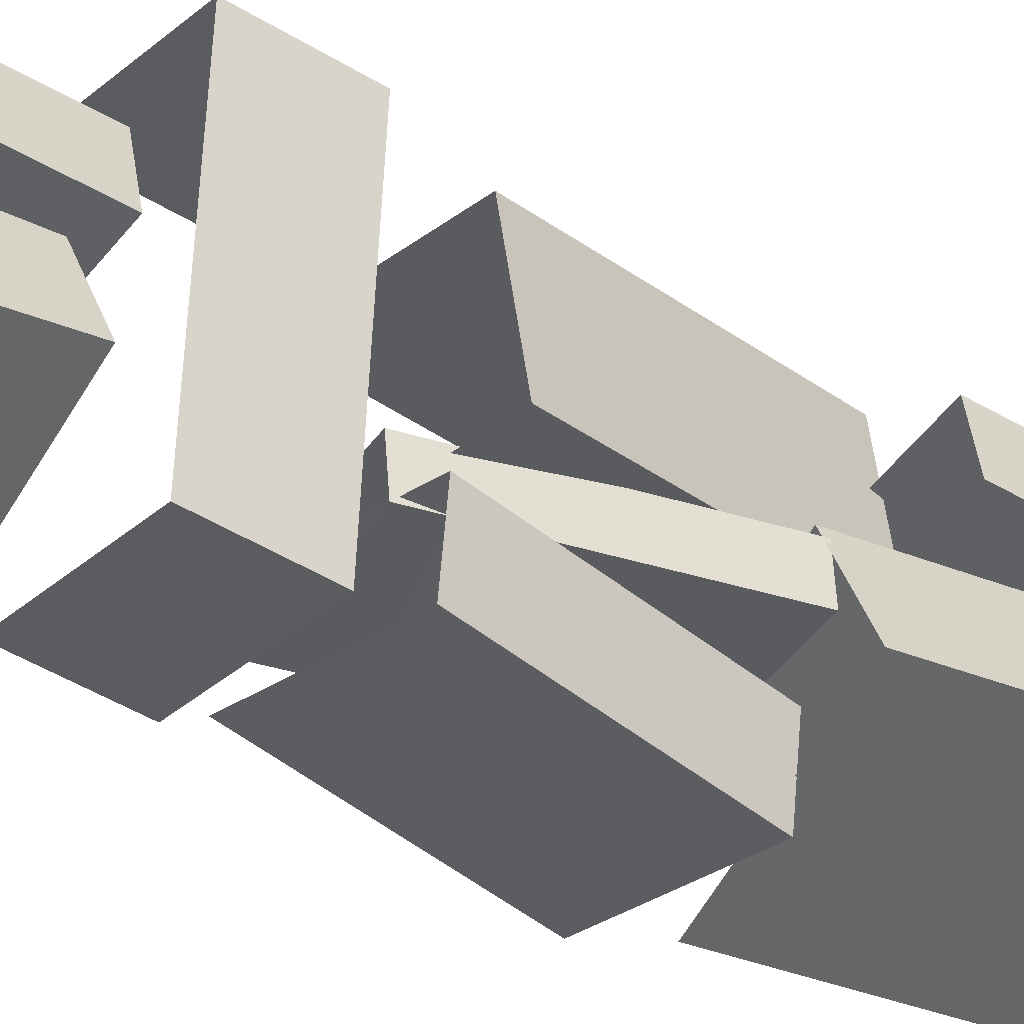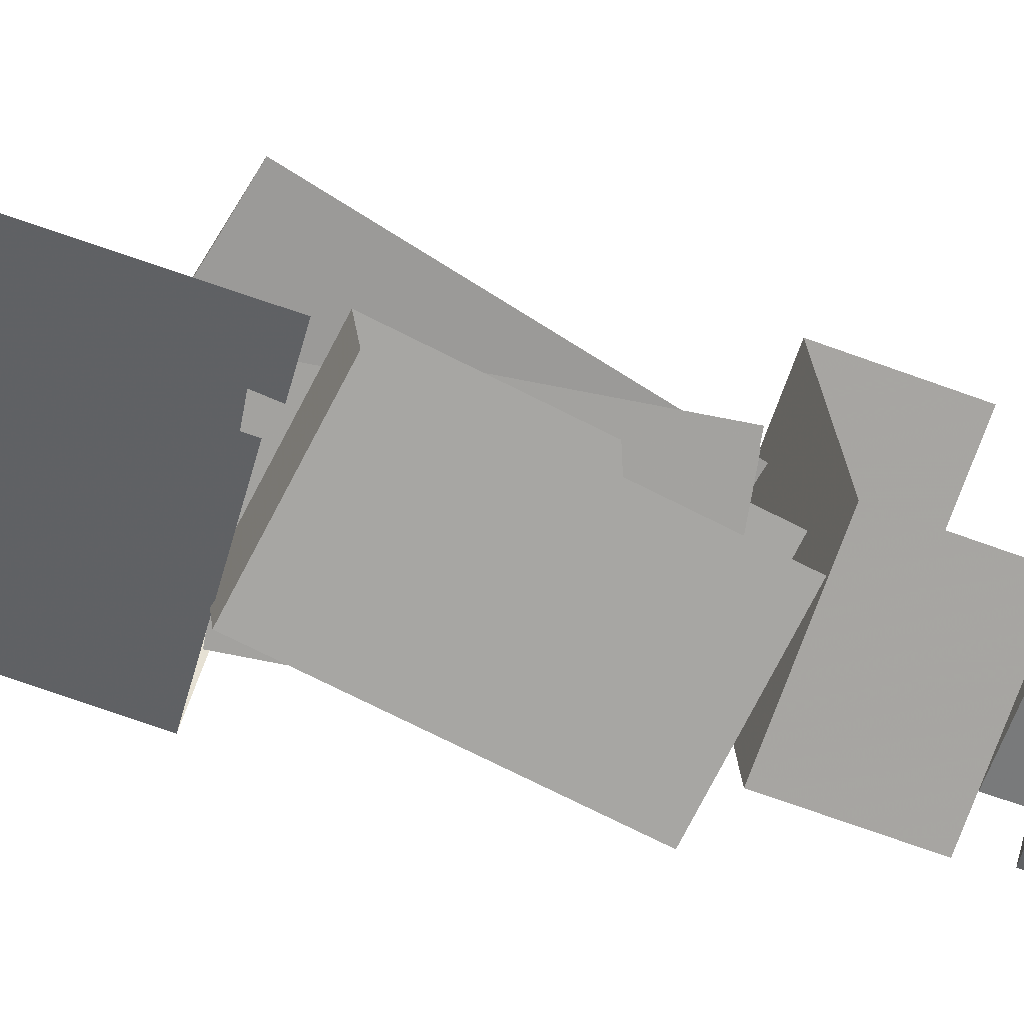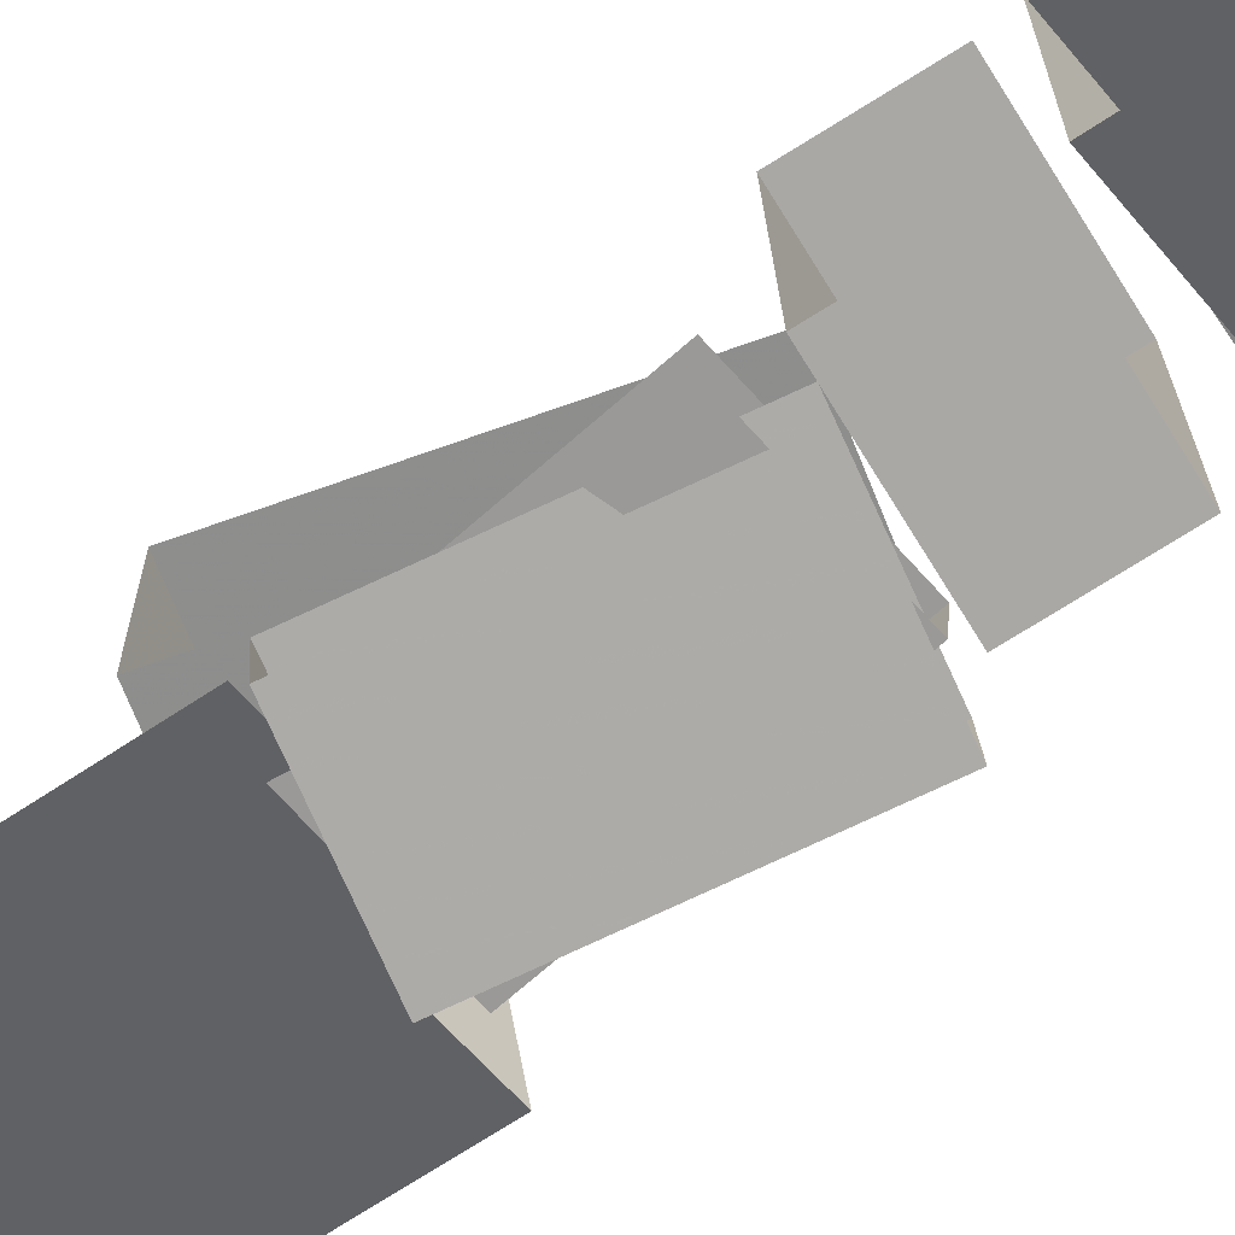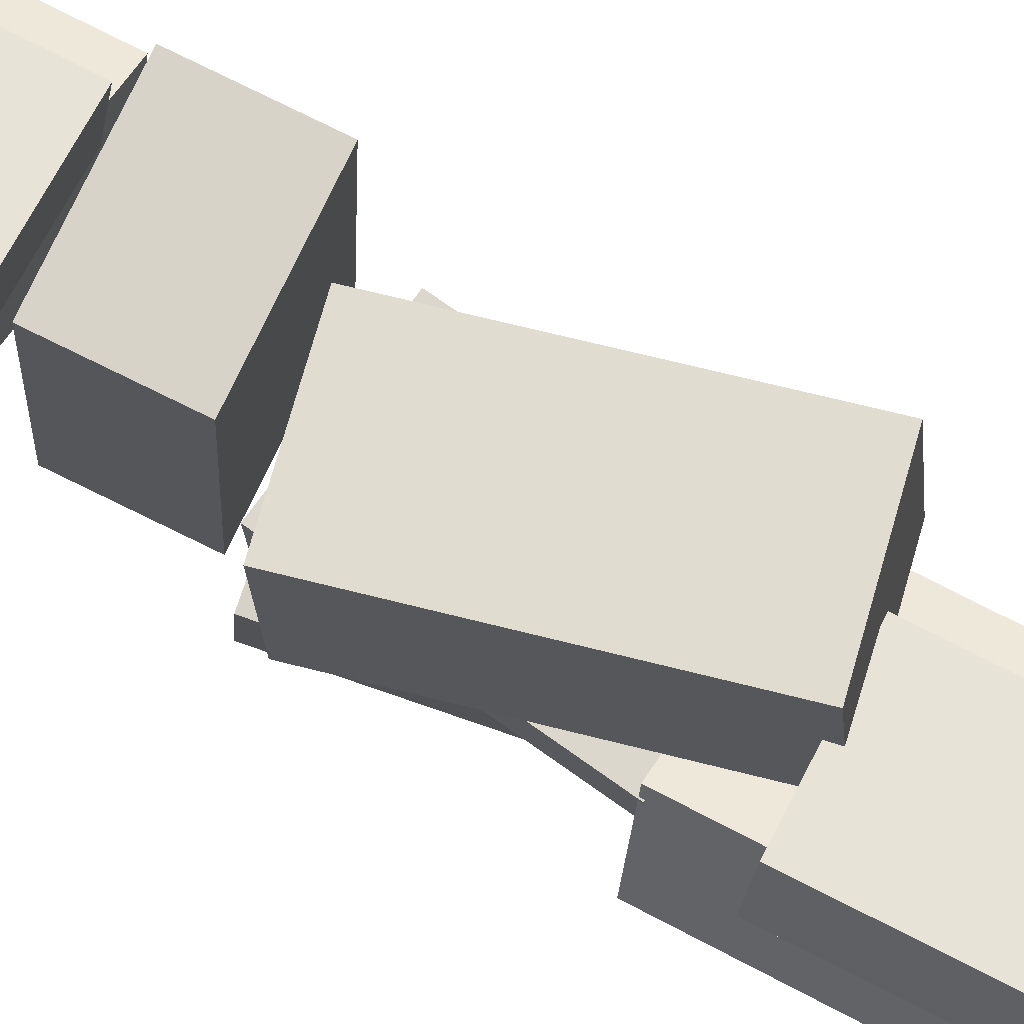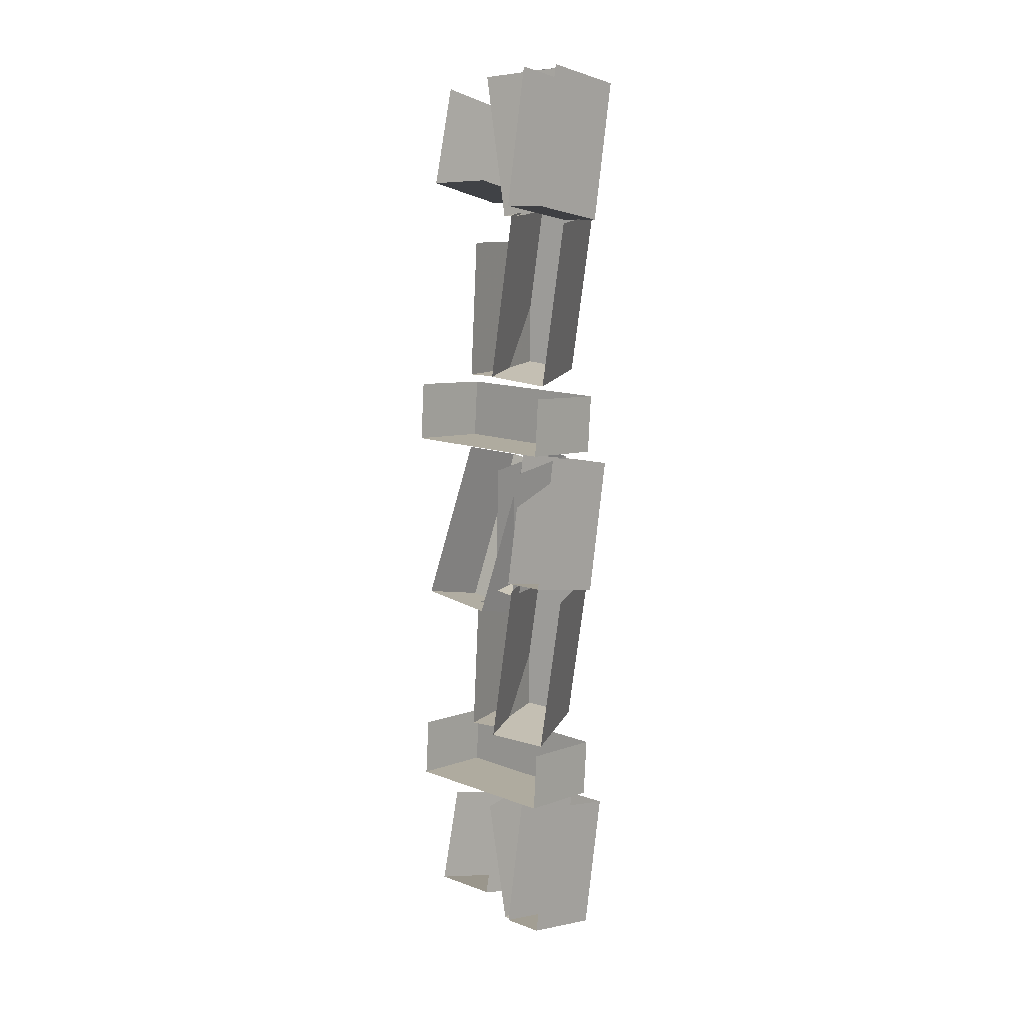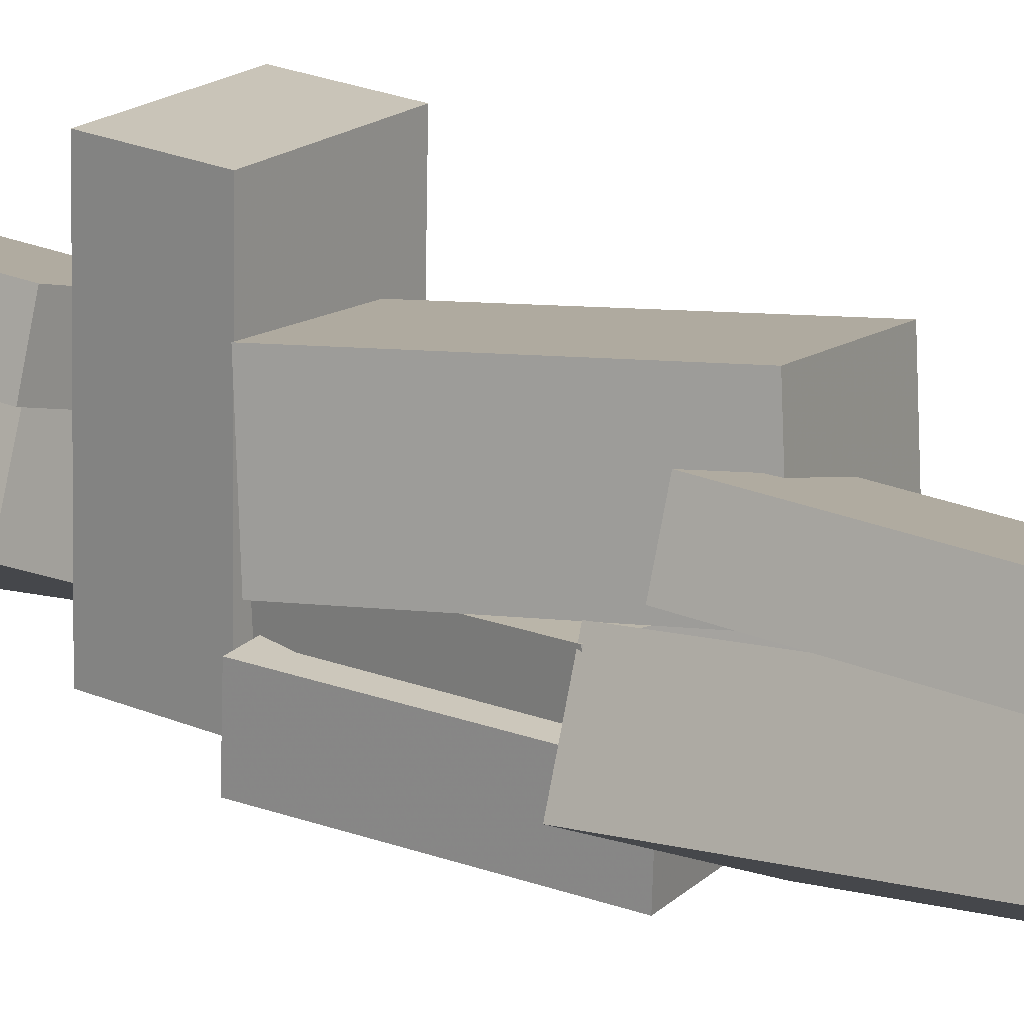
<metadata>
{"format":"obj","ext":"obj","renderer":"f3d","projection":"perspective","resolution":1024,"background":"white","views":[{"elev":-34.8,"azim":57.6,"up":"+Y"},{"elev":-73.2,"azim":-103.7,"up":"+Y"},{"elev":-72.6,"azim":-51.7,"up":"+Y"},{"elev":75.2,"azim":122.5,"up":"+Y"},{"elev":15.9,"azim":-48.6,"up":"+Z"},{"elev":17.5,"azim":134.7,"up":"+Y"}]}
</metadata>
<code>
g library_cliff_basic_R_z4_decoration_b_mesh
v 0.09908 13.71 7.444
v -1.458 13.54 7.916
v -0.5097 13.24 10.93
v 1.047 13.41 10.46
v 0.9521 14.77 10.62
v -0.6046 14.6 11.1
v -1.553 14.89 8.079
v 0.004184 15.06 7.607
v 0.004184 15.06 7.607
v -1.553 14.89 8.079
v -1.458 13.54 7.916
v 0.09908 13.71 7.444
v 0.004184 15.06 7.607
v 0.09908 13.71 7.444
v 1.047 13.41 10.46
v 0.9521 14.77 10.62
v 0.6726 13.12 8.317
v -0.9592 13.11 8.209
v -1.133 12.91 10.86
v 0.4989 12.93 10.97
v 0.4948 13.38 11
v -1.137 13.36 10.89
v -0.9634 13.56 8.241
v 0.6685 13.57 8.35
v 0.6685 13.57 8.35
v -0.9634 13.56 8.241
v -0.9592 13.11 8.209
v 0.6726 13.12 8.317
v 0.6685 13.57 8.35
v 0.6726 13.12 8.317
v 0.4989 12.93 10.97
v 0.4948 13.38 11
v 0.1863 11.98 8.305
v -1.4 12.05 8.697
v -0.7553 12.22 11.28
v 0.8311 12.15 10.89
v 0.8555 12.96 10.83
v -0.7309 13.03 11.22
v -1.376 12.87 8.639
v 0.2107 12.8 8.247
v 0.2107 12.8 8.247
v -1.376 12.87 8.639
v -1.4 12.05 8.697
v 0.1863 11.98 8.305
v 0.2107 12.8 8.247
v 0.1863 11.98 8.305
v 0.8311 12.15 10.89
v 0.8555 12.96 10.83
v 0.6768 15.59 12.16
v -0.9472 15.63 12.35
v -1.079 15.58 11.22
v 0.5448 15.54 11.03
v 0.5448 15.54 11.03
v -1.079 15.58 11.22
v -1.141 12.36 11.35
v 0.4831 12.32 11.16
v 0.4831 12.32 11.16
v -1.141 12.36 11.35
v -1.009 12.41 12.49
v 0.615 12.37 12.3
v 0.4831 12.32 11.16
v 0.615 12.37 12.3
v 0.6768 15.59 12.16
v 0.5448 15.54 11.03
v 0.7379 13.96 12.59
v -0.8316 13.53 12.77
v -0.5587 13.62 15.41
v 1.011 14.05 15.24
v 0.8327 14.71 15.24
v -0.7368 14.29 15.41
v -1.01 14.2 12.76
v 0.5598 14.62 12.59
v 0.5598 14.62 12.59
v -1.01 14.2 12.76
v -0.8316 13.53 12.77
v 0.7379 13.96 12.59
v 0.5598 14.62 12.59
v 0.7379 13.96 12.59
v 1.011 14.05 15.24
v 0.8327 14.71 15.24
v 0.8089 13.04 12.75
v -1.089 12.22 12.79
v -0.8775 11.89 15.98
v 1.021 12.71 15.94
v 0.6089 13.68 16.07
v -1.289 12.86 16.11
v -1.501 13.19 12.92
v 0.3973 14.01 12.88
v 0.3973 14.01 12.88
v -1.501 13.19 12.92
v -1.089 12.22 12.79
v 0.8089 13.04 12.75
v 0.3973 14.01 12.88
v 0.8089 13.04 12.75
v 1.021 12.71 15.94
v 0.6089 13.68 16.07
v 0.1725 13.35 16.23
v -1.376 13.51 16.74
v -0.7754 13.66 18.54
v 0.7727 13.5 18.04
v 0.8701 14.86 17.89
v -0.678 15.02 18.4
v -1.278 14.87 16.59
v 0.27 14.71 16.09
v 0.27 14.71 16.09
v -1.278 14.87 16.59
v -1.376 13.51 16.74
v 0.1725 13.35 16.23
v 0.27 14.71 16.09
v 0.1725 13.35 16.23
v 0.7727 13.5 18.04
v 0.8701 14.86 17.89
v 0.6609 12.89 16.18
v -0.9709 12.88 16.07
v -1.149 13.16 18.72
v 0.4829 13.17 18.83
v 0.4841 13.62 18.78
v -1.148 13.61 18.67
v -0.9697 13.32 16.03
v 0.6621 13.34 16.13
v 0.6621 13.34 16.13
v -0.9697 13.32 16.03
v -0.9709 12.88 16.07
v 0.6609 12.89 16.18
v 0.6621 13.34 16.13
v 0.6609 12.89 16.18
v 0.4829 13.17 18.83
v 0.4841 13.62 18.78
v 0.1863 11.98 15.96
v -1.4 12.05 16.35
v -0.7553 12.22 18.93
v 0.8311 12.15 18.54
v 0.8555 12.96 18.48
v -0.7309 13.03 18.87
v -1.376 12.87 16.29
v 0.2107 12.8 15.9
v 0.2107 12.8 15.9
v -1.376 12.87 16.29
v -1.4 12.05 16.35
v 0.1863 11.98 15.96
v 0.2107 12.8 15.9
v 0.1863 11.98 15.96
v 0.8311 12.15 18.54
v 0.8555 12.96 18.48
v 0.1725 13.35 0.9163
v -1.376 13.51 1.419
v -0.7754 13.66 3.221
v 0.7727 13.5 2.719
v 0.8701 14.86 2.577
v -0.678 15.02 3.08
v -1.278 14.87 1.277
v 0.27 14.71 0.7749
v 0.27 14.71 0.7749
v -1.278 14.87 1.277
v -1.376 13.51 1.419
v 0.1725 13.35 0.9163
v 0.27 14.71 0.7749
v 0.1725 13.35 0.9163
v 0.7727 13.5 2.719
v 0.8701 14.86 2.577
v 0.6609 12.89 0.8649
v -0.9709 12.88 0.7568
v -1.149 13.16 3.401
v 0.4829 13.17 3.509
v 0.4841 13.62 3.461
v -1.148 13.61 3.353
v -0.9697 13.32 0.7089
v 0.6621 13.34 0.817
v 0.6621 13.34 0.817
v -0.9697 13.32 0.7089
v -0.9709 12.88 0.7568
v 0.6609 12.89 0.8649
v 0.6621 13.34 0.817
v 0.6609 12.89 0.8649
v 0.4829 13.17 3.509
v 0.4841 13.62 3.461
v 0.1863 11.98 0.6404
v -1.4 12.05 1.032
v -0.7553 12.22 3.613
v 0.8311 12.15 3.221
v 0.8555 12.96 3.164
v -0.7309 13.03 3.556
v -1.376 12.87 0.9745
v 0.2107 12.8 0.5826
v 0.2107 12.8 0.5826
v -1.376 12.87 0.9745
v -1.4 12.05 1.032
v 0.1863 11.98 0.6404
v 0.2107 12.8 0.5826
v 0.1863 11.98 0.6404
v 0.8311 12.15 3.221
v 0.8555 12.96 3.164
v 0.6768 15.59 4.499
v -0.9472 15.63 4.689
v -1.079 15.58 3.551
v 0.5448 15.54 3.361
v 0.5448 15.54 3.361
v -1.079 15.58 3.551
v -1.141 12.36 3.69
v 0.4831 12.32 3.5
v 0.4831 12.32 3.5
v -1.141 12.36 3.69
v -1.009 12.41 4.828
v 0.615 12.37 4.638
v 0.4831 12.32 3.5
v 0.615 12.37 4.638
v 0.6768 15.59 4.499
v 0.5448 15.54 3.361
v 0.7379 13.96 4.925
v -0.8316 13.53 5.101
v -0.5587 13.62 7.75
v 1.011 14.05 7.575
v 0.8327 14.71 7.571
v -0.7368 14.29 7.746
v -1.01 14.2 5.097
v 0.5598 14.62 4.921
v 0.5598 14.62 4.921
v -1.01 14.2 5.097
v -0.8316 13.53 5.101
v 0.7379 13.96 4.925
v 0.5598 14.62 4.921
v 0.7379 13.96 4.925
v 1.011 14.05 7.575
v 0.8327 14.71 7.571
v 0.8089 13.04 5.087
v -1.089 12.22 5.128
v -0.8775 11.89 8.316
v 1.021 12.71 8.275
v 0.6089 13.68 8.402
v -1.289 12.86 8.443
v -1.501 13.19 5.255
v 0.3973 14.01 5.214
v 0.3973 14.01 5.214
v -1.501 13.19 5.255
v -1.089 12.22 5.128
v 0.8089 13.04 5.087
v 0.3973 14.01 5.214
v 0.8089 13.04 5.087
v 1.021 12.71 8.275
v 0.6089 13.68 8.402
g library_cliff_basic_R_z4_decoration_b_mesh_0
f 3 2 1
f 4 3 1
f 7 6 5
f 8 7 5
f 11 10 9
f 12 11 9
f 15 14 13
f 16 15 13
f 19 18 17
f 20 19 17
f 23 22 21
f 24 23 21
f 27 26 25
f 28 27 25
f 31 30 29
f 32 31 29
f 35 34 33
f 36 35 33
f 39 38 37
f 40 39 37
f 43 42 41
f 44 43 41
f 47 46 45
f 48 47 45
f 51 50 49
f 52 51 49
f 55 54 53
f 56 55 53
f 59 58 57
f 60 59 57
f 63 62 61
f 64 63 61
f 67 66 65
f 68 67 65
f 71 70 69
f 72 71 69
f 75 74 73
f 76 75 73
f 79 78 77
f 80 79 77
f 83 82 81
f 84 83 81
f 87 86 85
f 88 87 85
f 91 90 89
f 92 91 89
f 95 94 93
f 96 95 93
f 99 98 97
f 100 99 97
f 103 102 101
f 104 103 101
f 107 106 105
f 108 107 105
f 111 110 109
f 112 111 109
f 115 114 113
f 116 115 113
f 119 118 117
f 120 119 117
f 123 122 121
f 124 123 121
f 127 126 125
f 128 127 125
f 131 130 129
f 132 131 129
f 135 134 133
f 136 135 133
f 139 138 137
f 140 139 137
f 143 142 141
f 144 143 141
f 147 146 145
f 148 147 145
f 151 150 149
f 152 151 149
f 155 154 153
f 156 155 153
f 159 158 157
f 160 159 157
f 163 162 161
f 164 163 161
f 167 166 165
f 168 167 165
f 171 170 169
f 172 171 169
f 175 174 173
f 176 175 173
f 179 178 177
f 180 179 177
f 183 182 181
f 184 183 181
f 187 186 185
f 188 187 185
f 191 190 189
f 192 191 189
f 195 194 193
f 196 195 193
f 199 198 197
f 200 199 197
f 203 202 201
f 204 203 201
f 207 206 205
f 208 207 205
f 211 210 209
f 212 211 209
f 215 214 213
f 216 215 213
f 219 218 217
f 220 219 217
f 223 222 221
f 224 223 221
f 227 226 225
f 228 227 225
f 231 230 229
f 232 231 229
f 235 234 233
f 236 235 233
f 239 238 237
f 240 239 237

</code>
